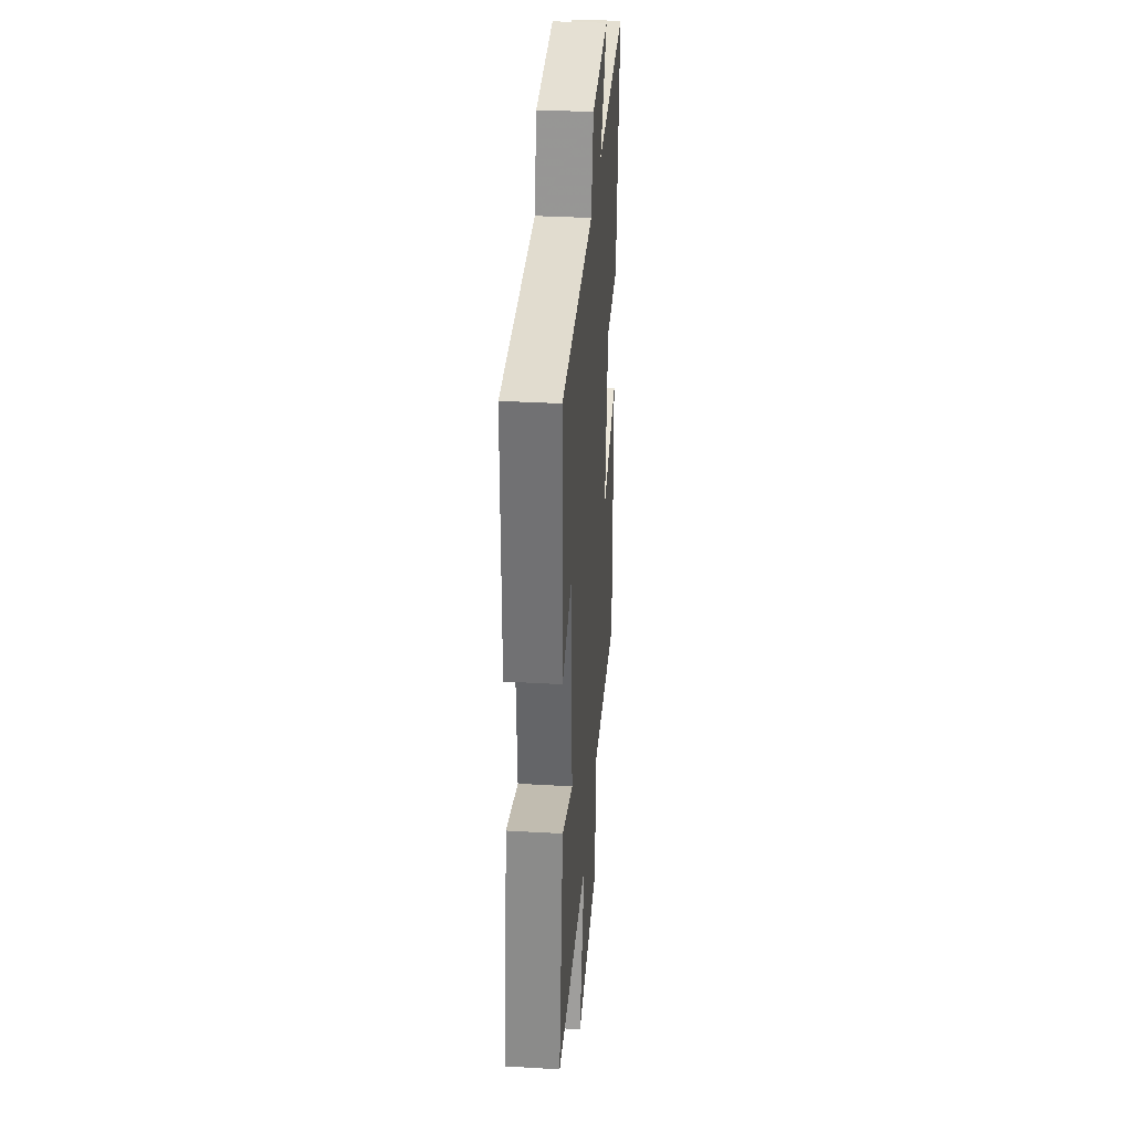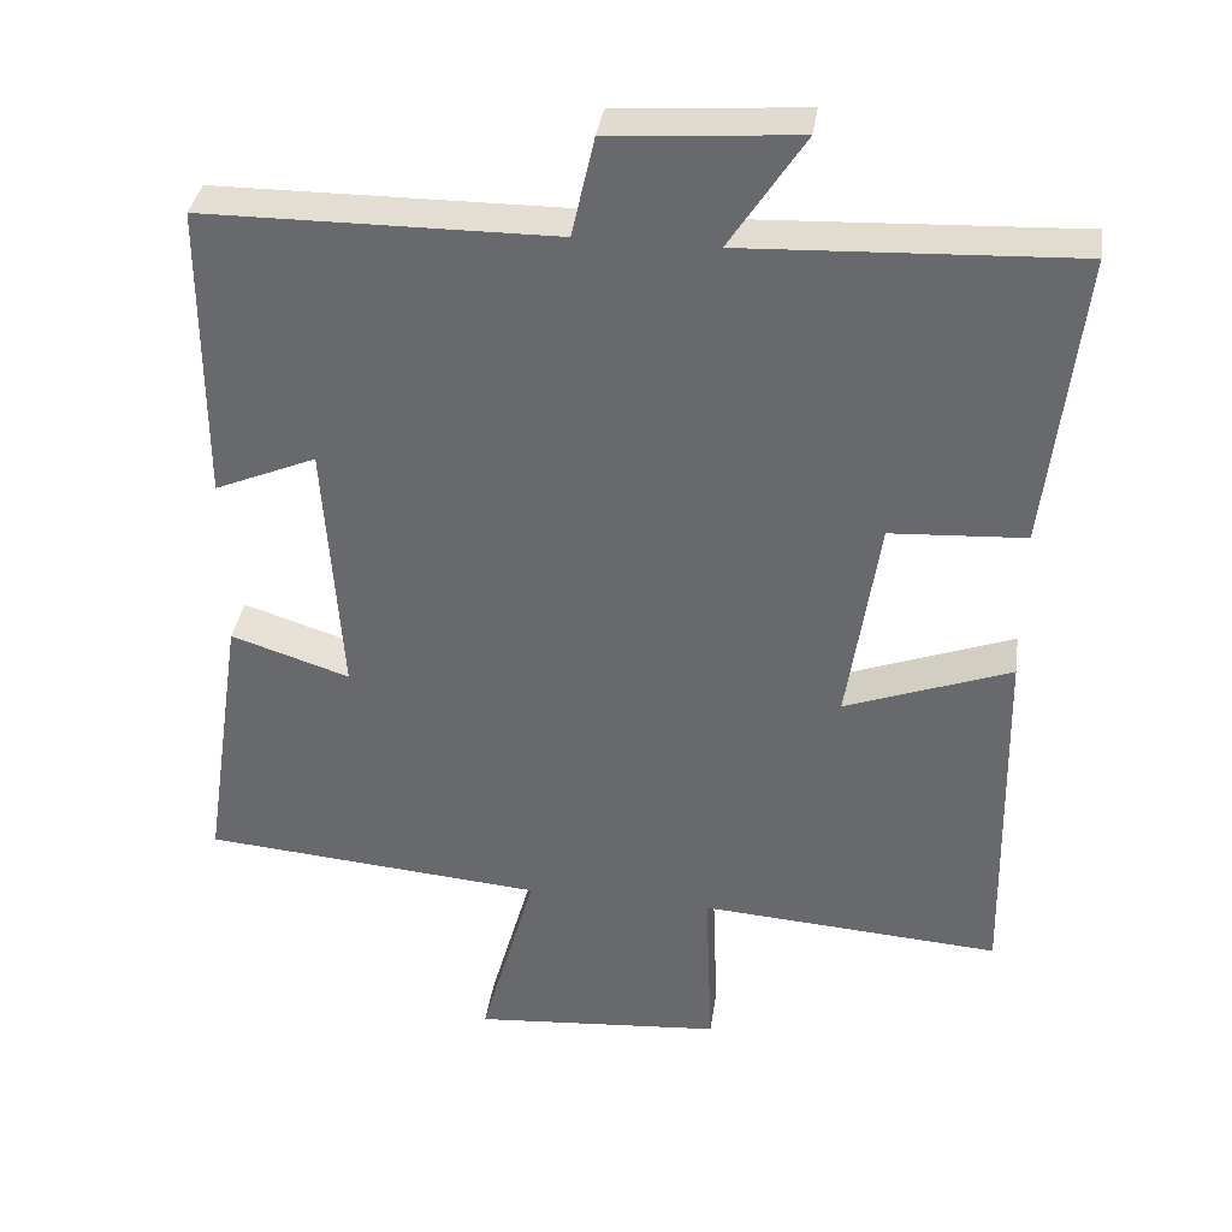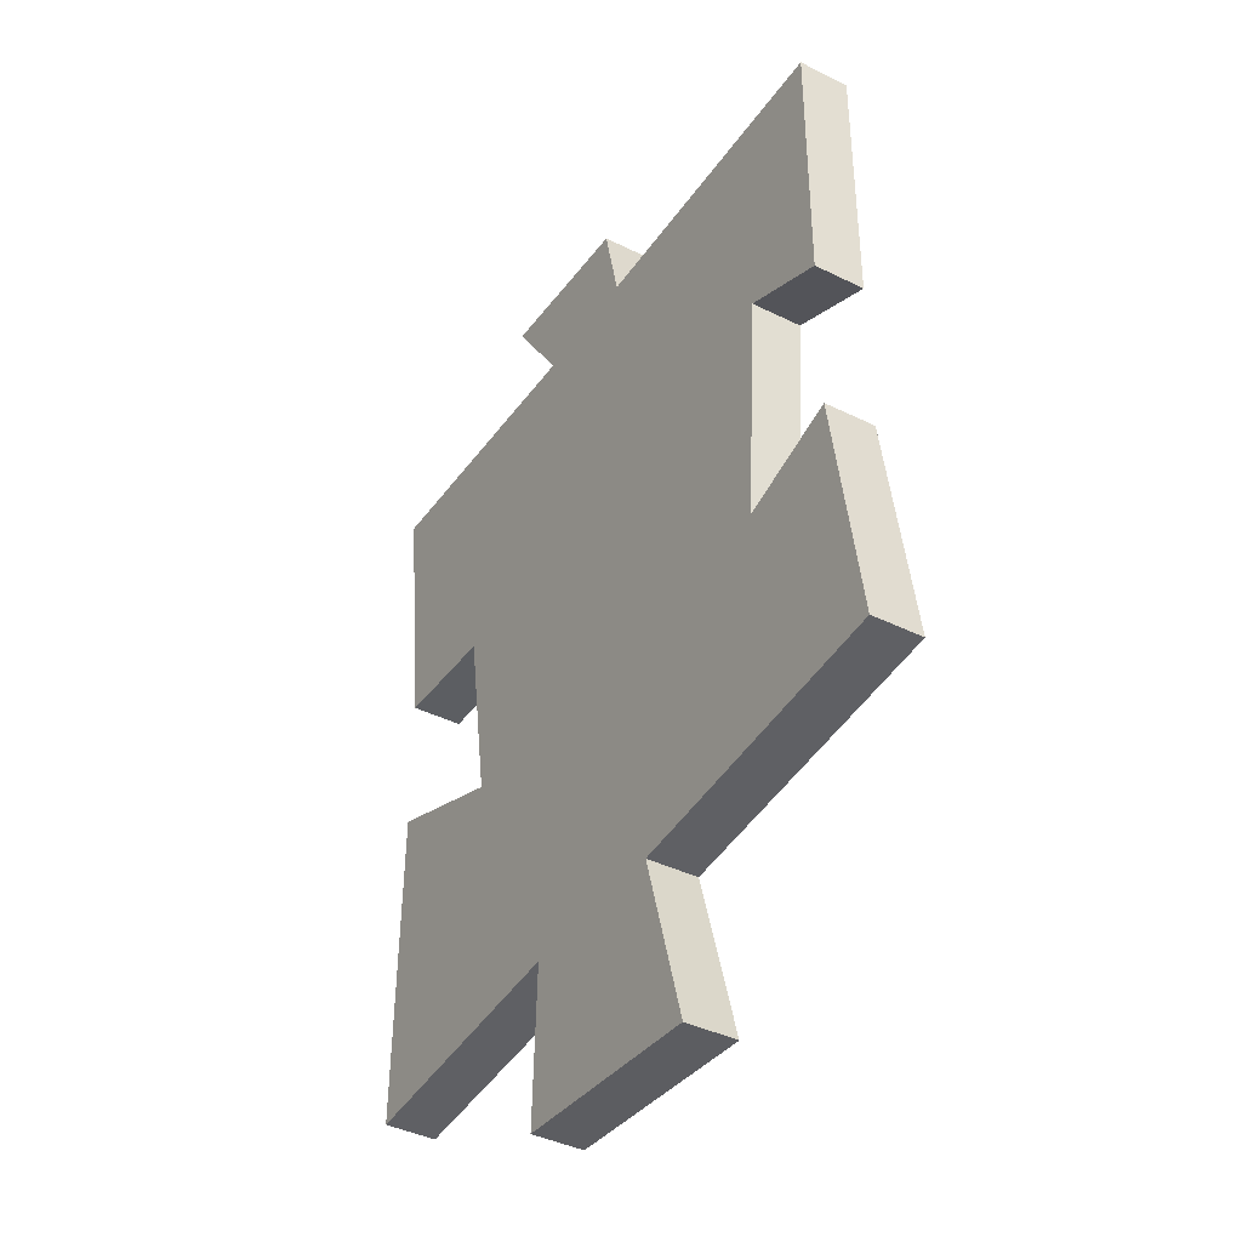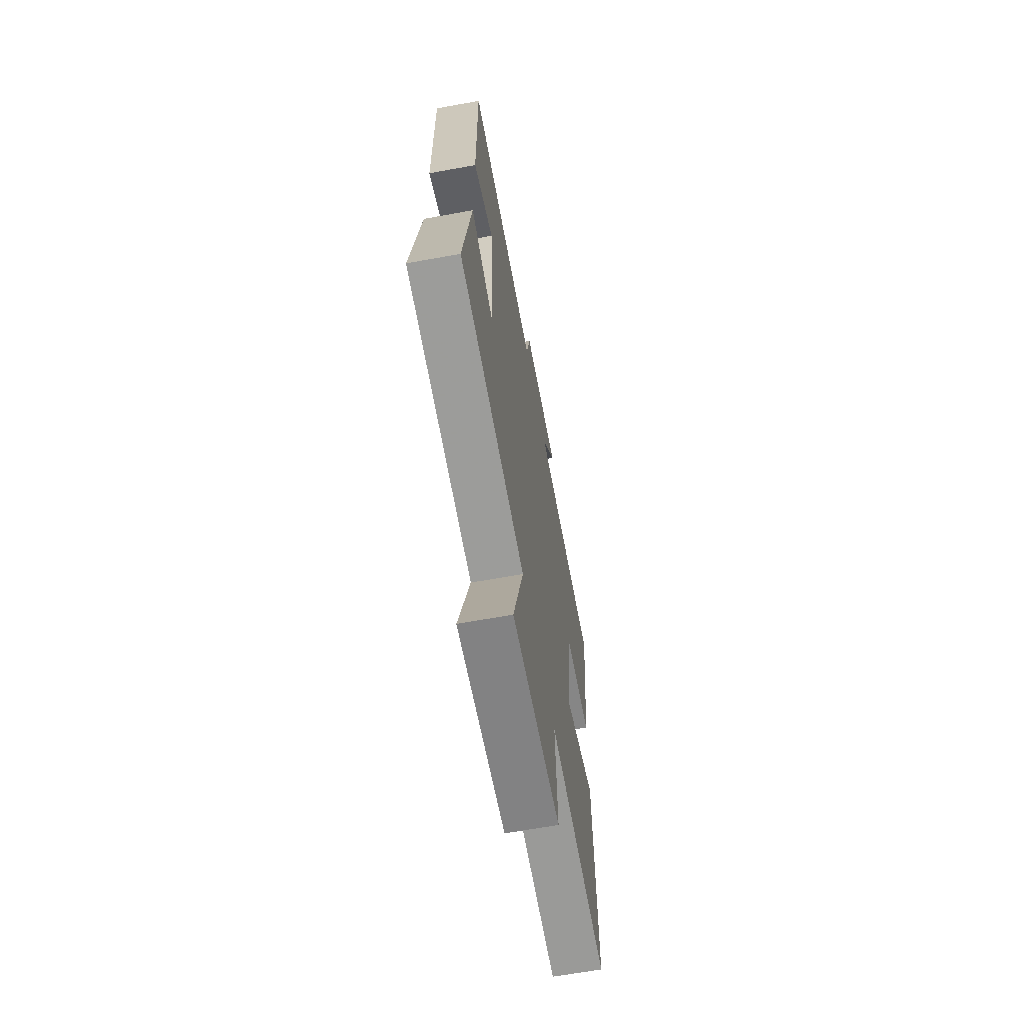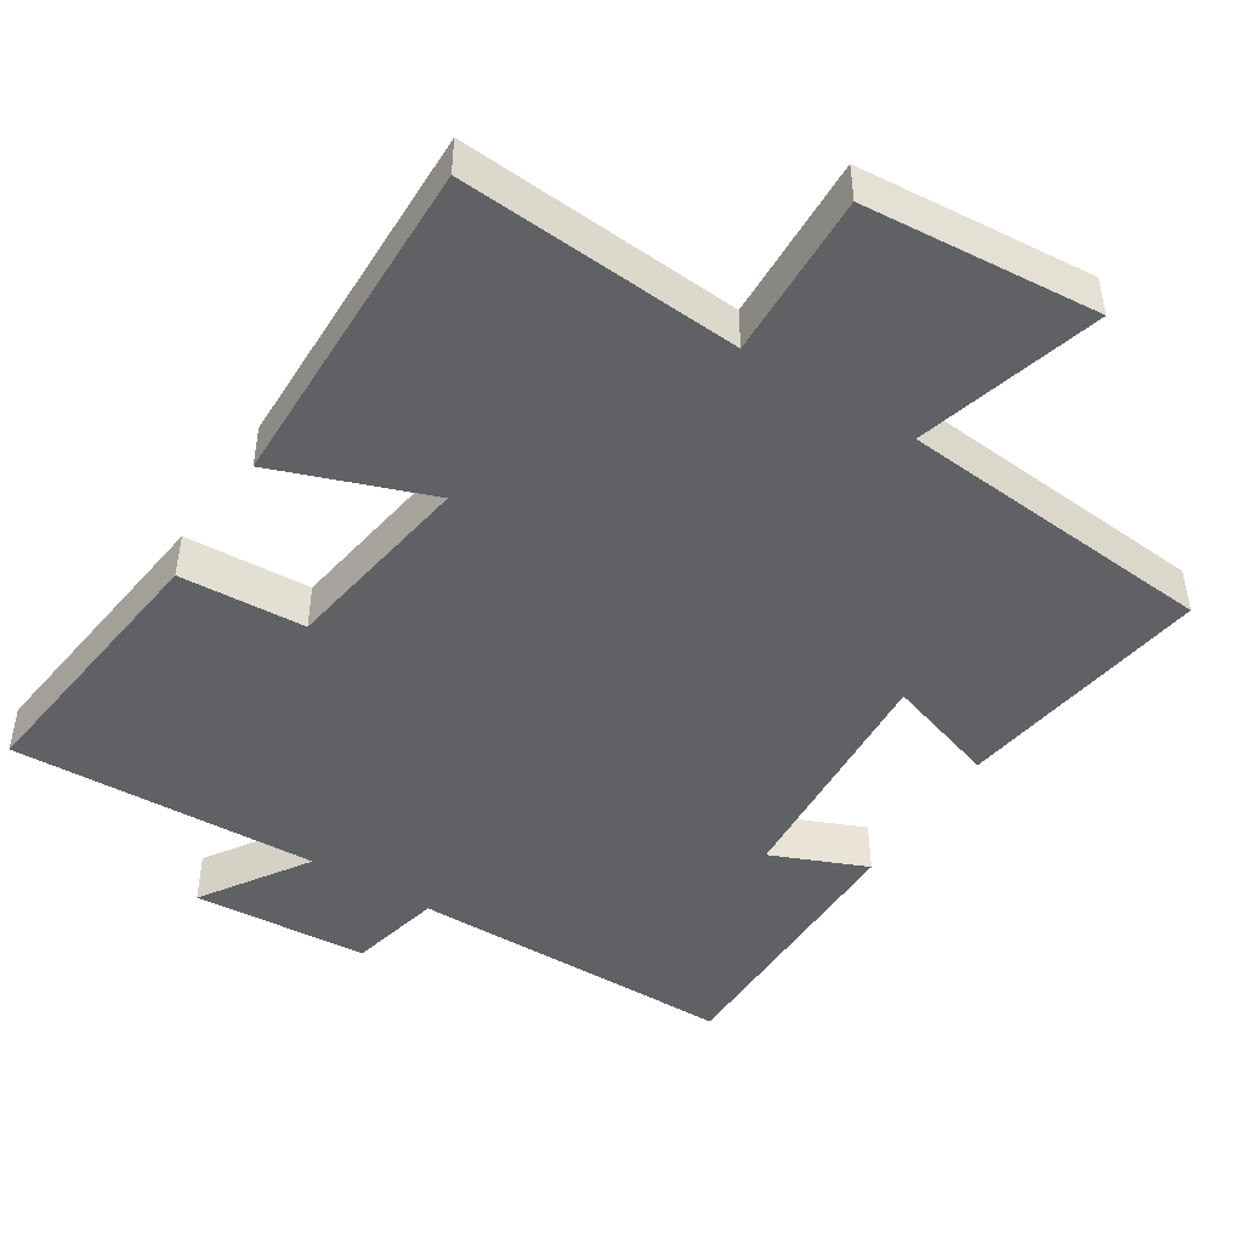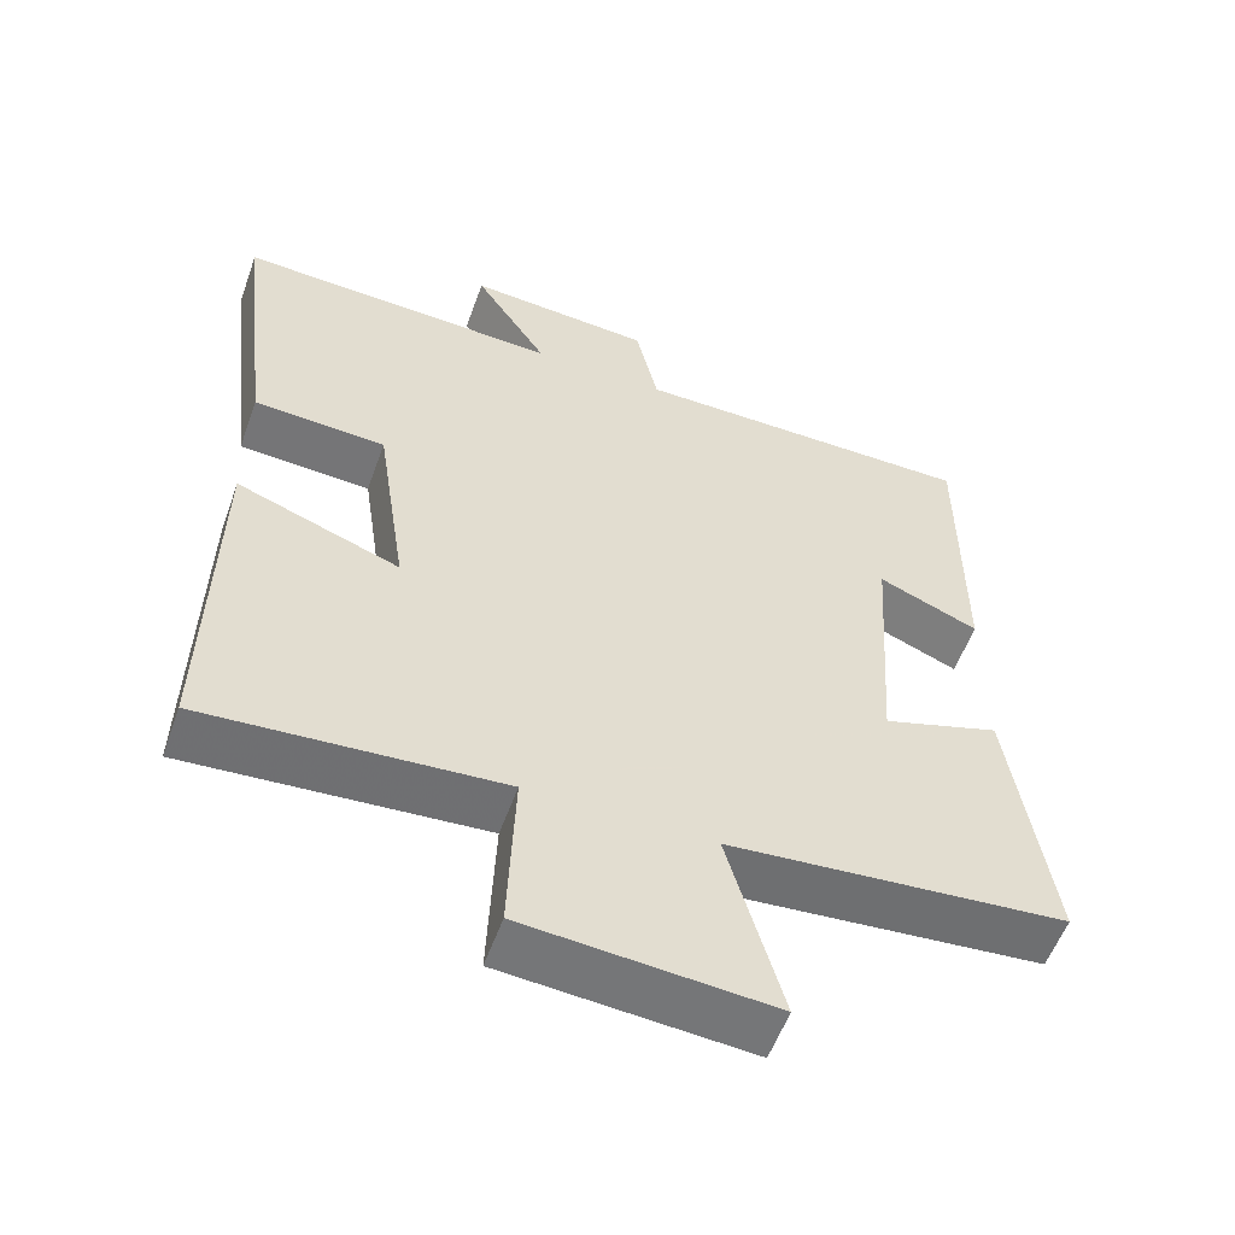
<metadata>
{"format":"obj","ext":"obj","renderer":"f3d","projection":"perspective","resolution":1024,"background":"white","views":[{"elev":34.1,"azim":-85.5,"up":"+Z"},{"elev":36.1,"azim":8.3,"up":"+Z"},{"elev":-40.7,"azim":-121.2,"up":"+Z"},{"elev":-65.3,"azim":-79.6,"up":"+Z"},{"elev":-46.7,"azim":147.5,"up":"+Y"},{"elev":-55.8,"azim":160.4,"up":"+Z"}]}
</metadata>
<code>
v -0.552 0.07 -0.463
v -0.5 0.07 -0.112
v -0.348 0.07 -0.161
v -0.37 0.07 0.171
v -0.5 0.07 0.116
v -0.5 0.07 0.497
v -0.051 0.07 0.5
v -0.022 0.07 0.628
v 0.218 0.07 0.646
v 0.123 0.07 0.5
v 0.544 0.07 0.519
v 0.5 0.07 0.14
v 0.328 0.07 0.13
v 0.288 0.07 -0.138
v 0.5 0.07 -0.06
v 0.509 0.07 -0.527
v 0.125 0.07 -0.5
v 0.134 0.07 -0.726
v -0.186 0.07 -0.752
v -0.115 0.07 -0.5
v -0.552 0 -0.463
v -0.5 0 -0.112
v -0.348 0 -0.161
v -0.37 0 0.171
v -0.5 0 0.116
v -0.5 0 0.497
v -0.051 0 0.5
v -0.022 0 0.628
v 0.218 0 0.646
v 0.123 0 0.5
v 0.544 0 0.519
v 0.5 0 0.14
v 0.328 0 0.13
v 0.288 0 -0.138
v 0.5 0 -0.06
v 0.509 0 -0.527
v 0.125 0 -0.5
v 0.134 0 -0.726
v -0.186 0 -0.752
v -0.115 0 -0.5
f 17 18 19 20
f 17 20 1 2
f 14 15 16 17
f 13 14 17
f 10 11 12 13
f 10 13 17
f 7 8 9 10
f 4 5 6 7
f 3 4 7 10
f 17 2 3
f 3 10 17
f 40 39 38 37
f 22 21 40 37
f 37 36 35 34
f 37 34 33
f 33 32 31 30
f 37 33 30
f 30 29 28 27
f 27 26 25 24
f 30 27 24 23
f 23 22 37
f 37 30 23
f 1 21 22 2
f 2 22 23 3
f 3 23 24 4
f 4 24 25 5
f 5 25 26 6
f 6 26 27 7
f 7 27 28 8
f 8 28 29 9
f 9 29 30 10
f 10 30 31 11
f 11 31 32 12
f 12 32 33 13
f 13 33 34 14
f 14 34 35 15
f 15 35 36 16
f 16 36 37 17
f 17 37 38 18
f 18 38 39 19
f 19 39 40 20
f 20 40 21 1

</code>
